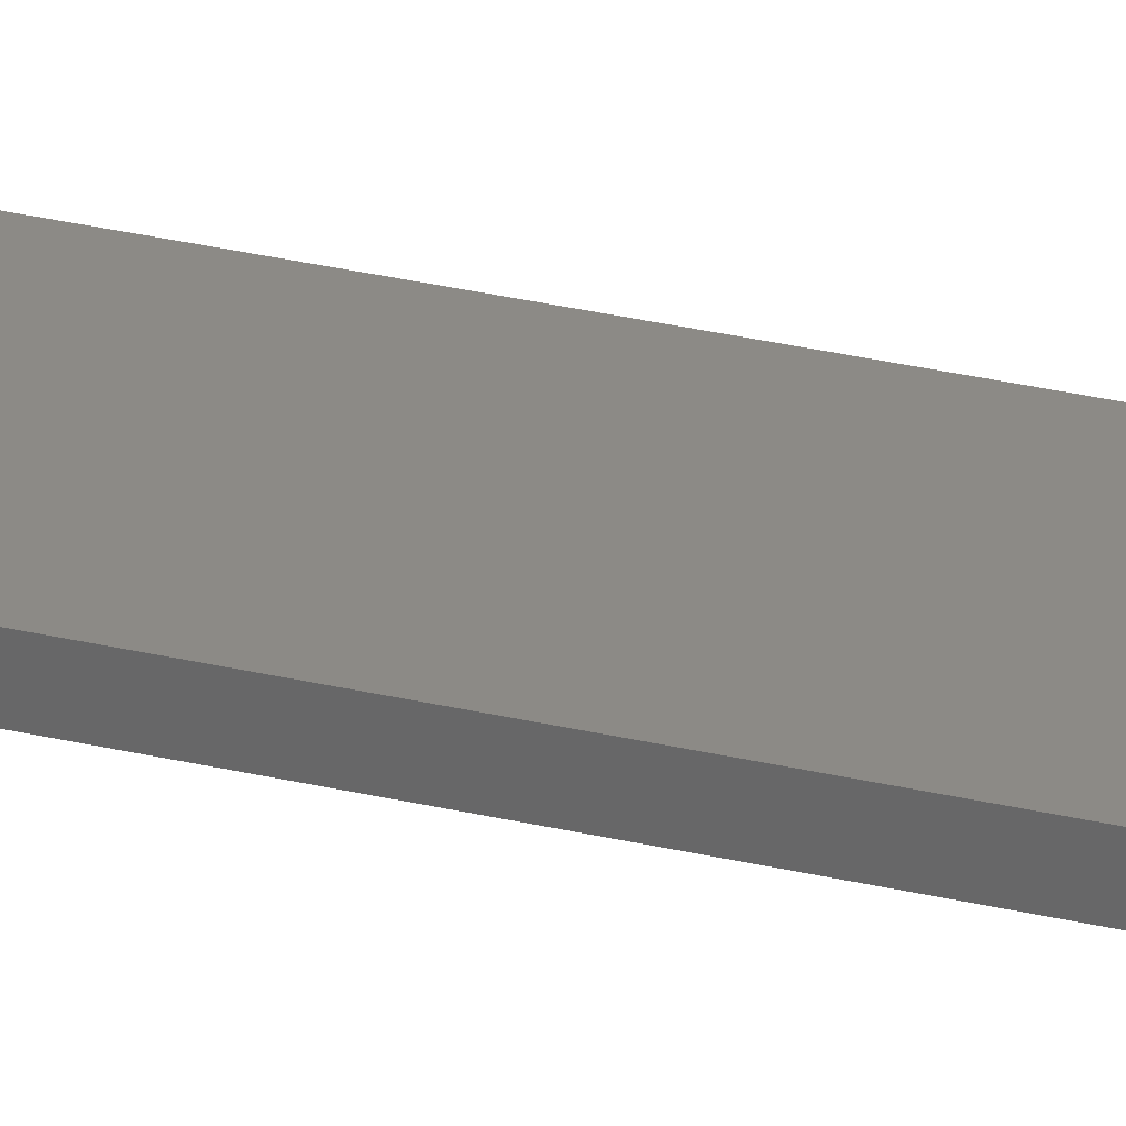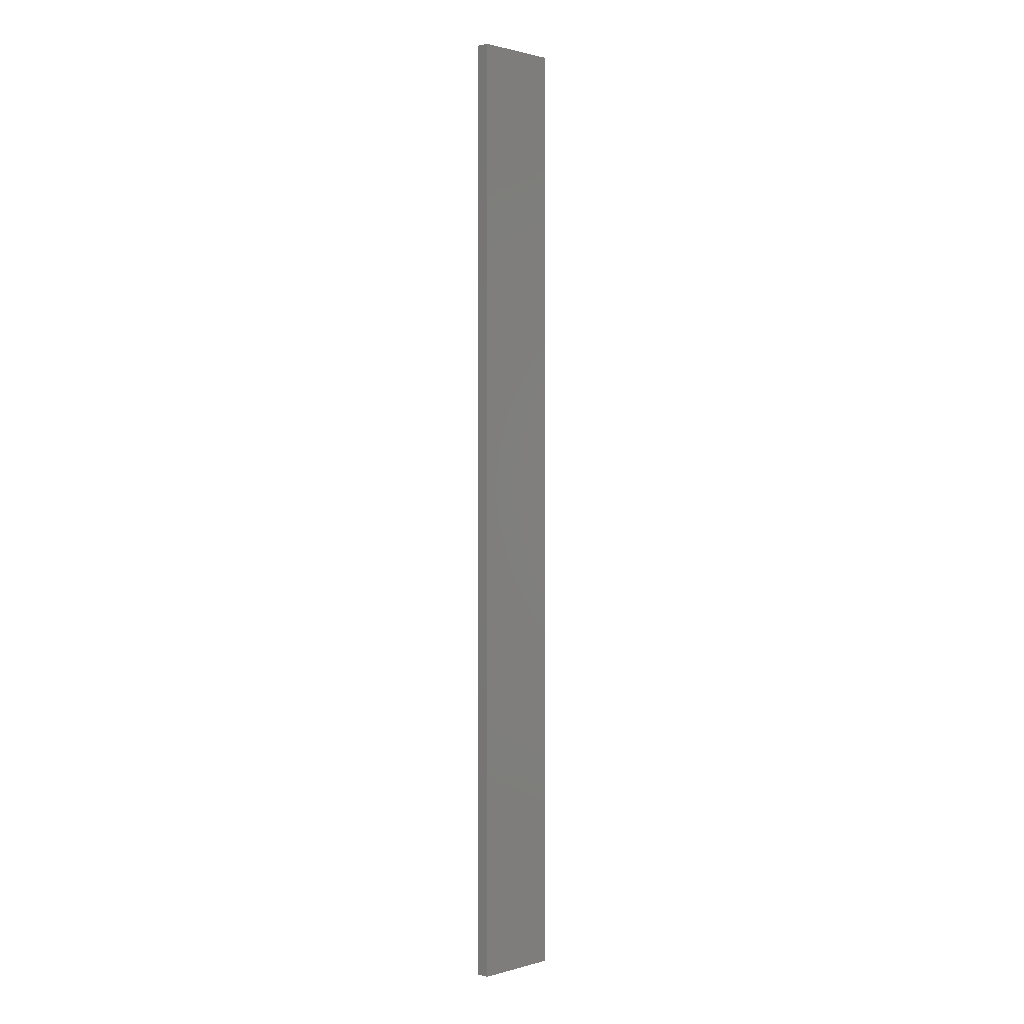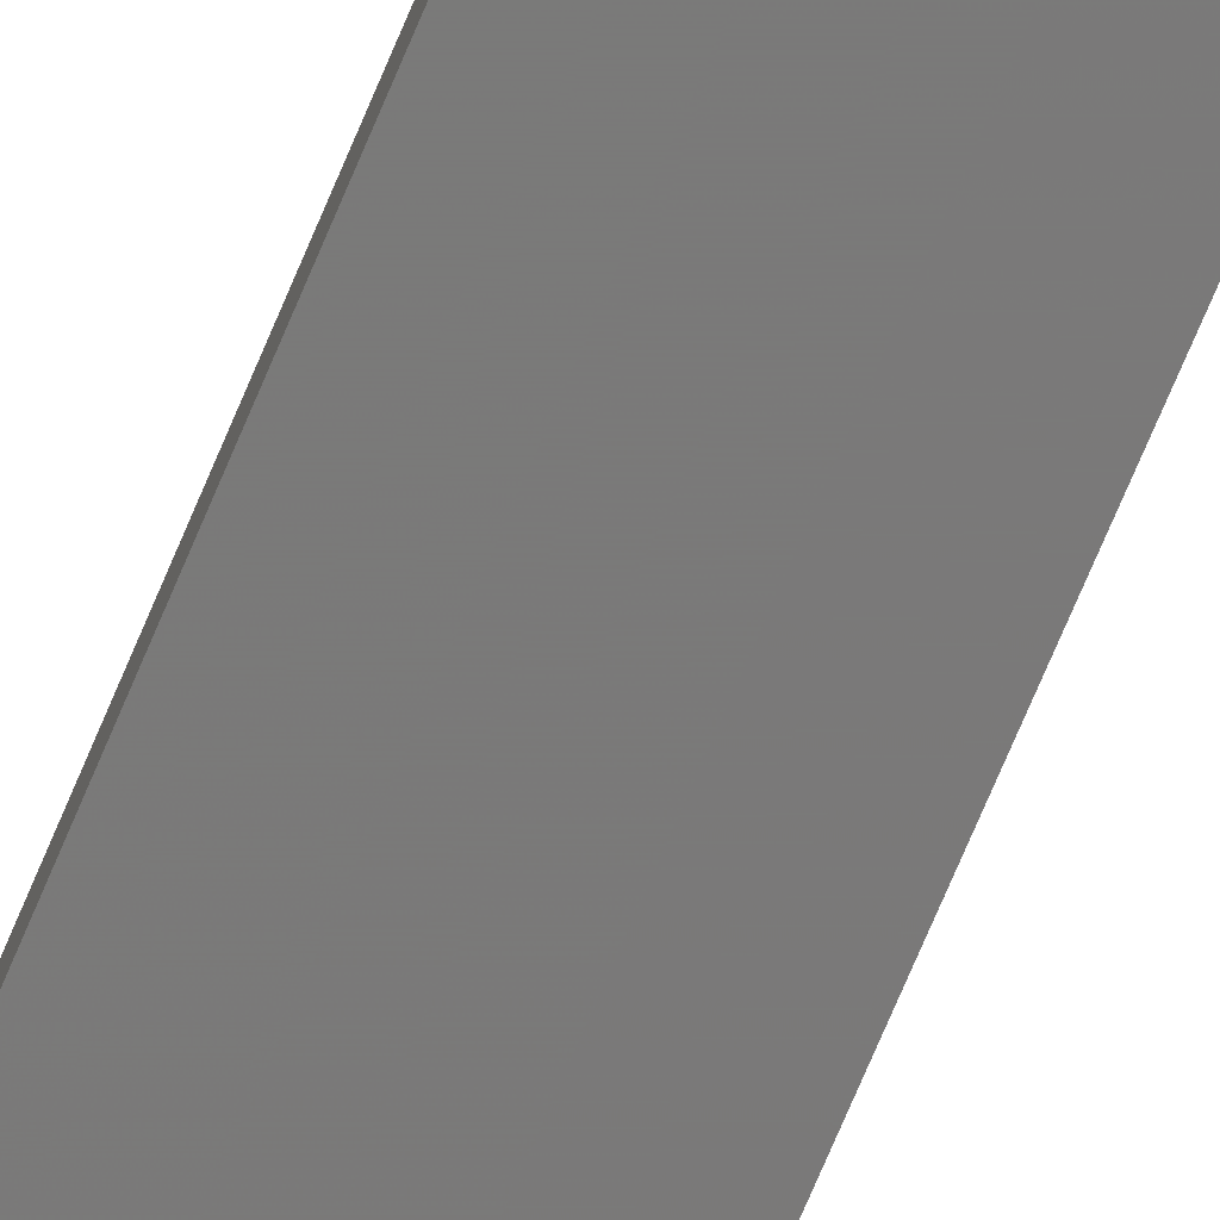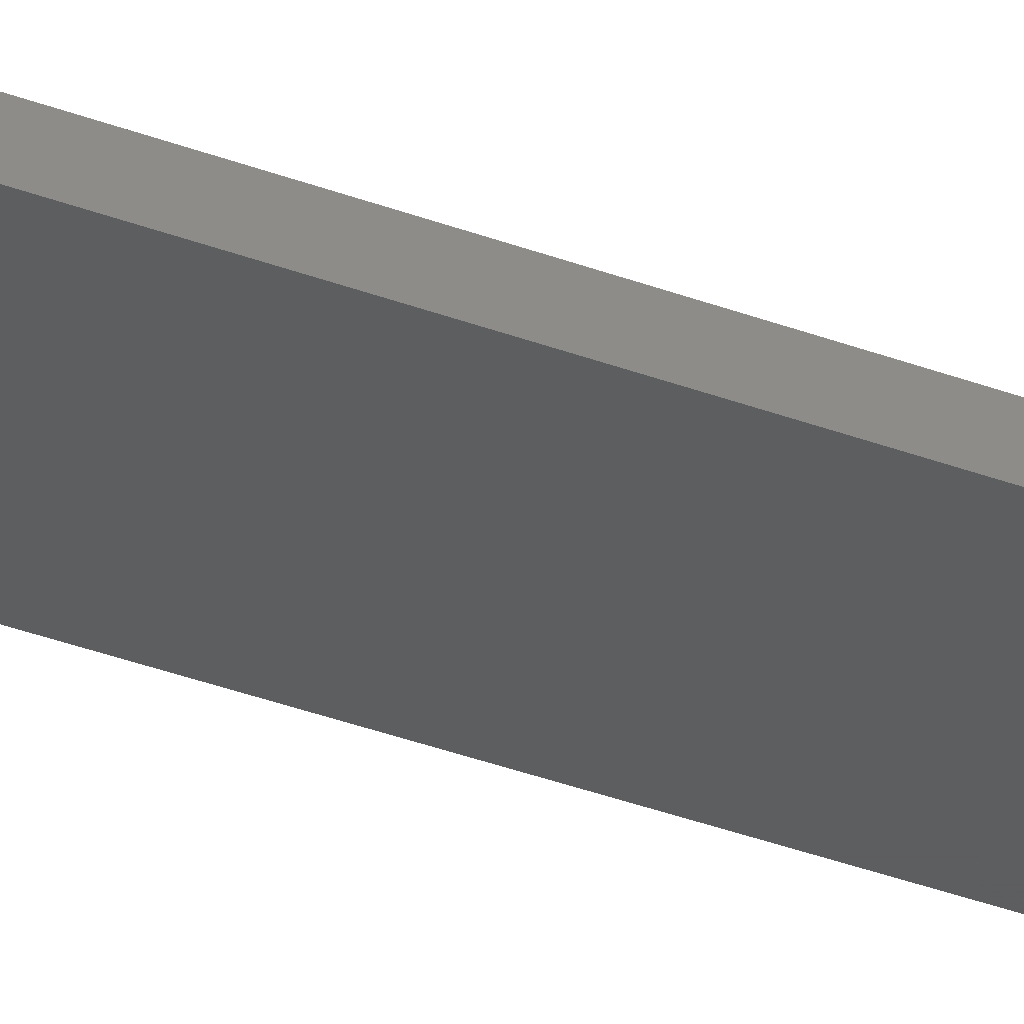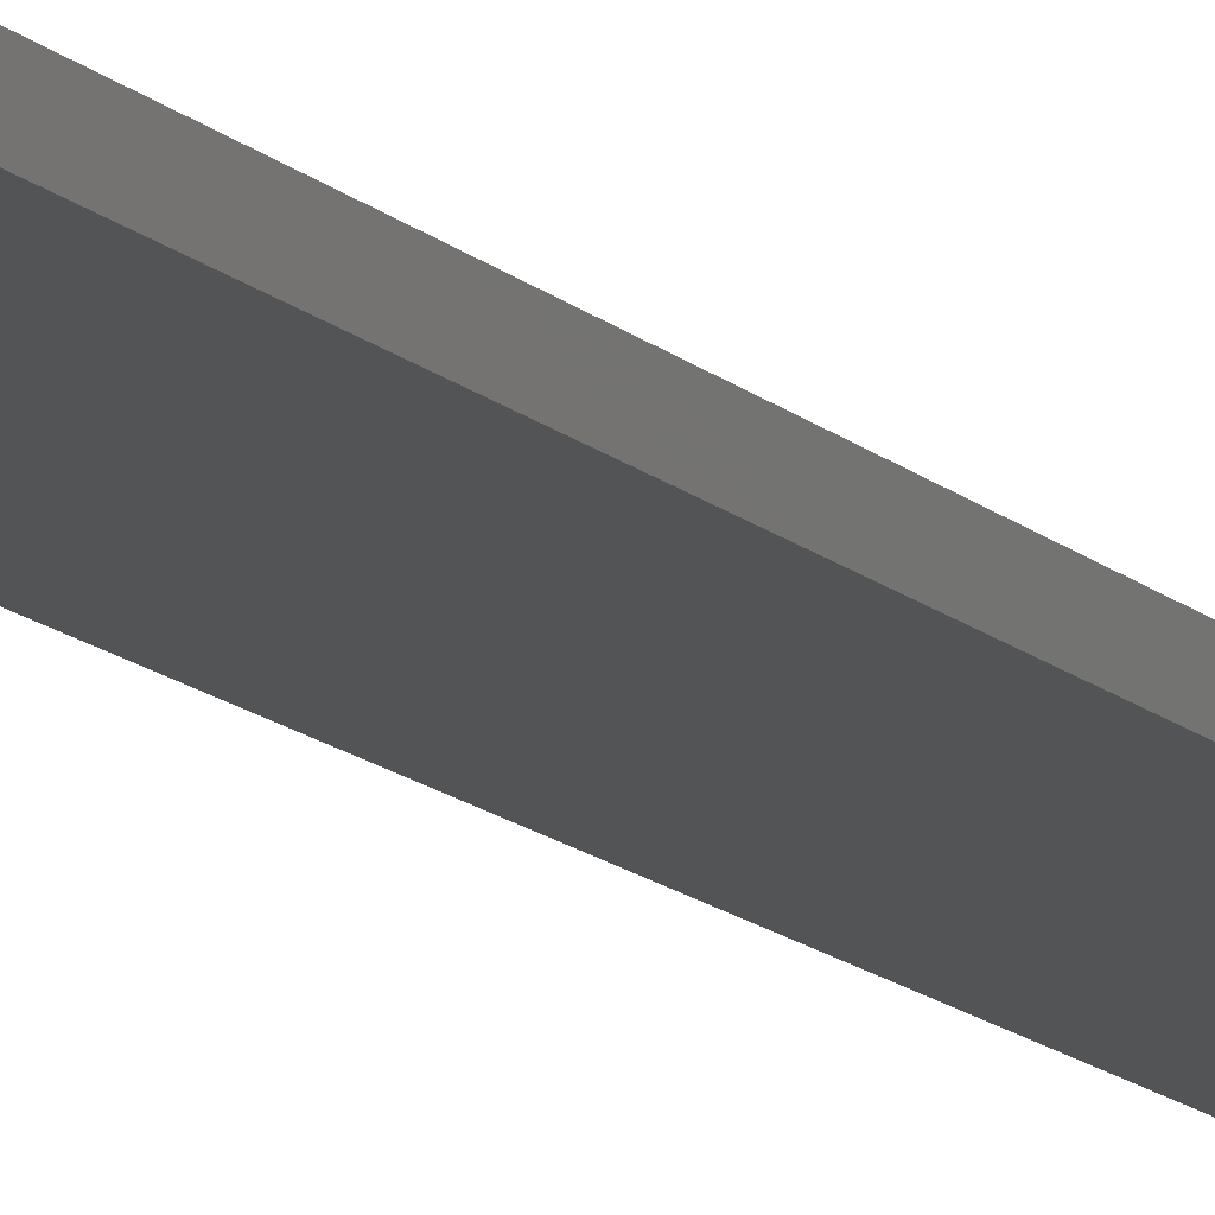
<metadata>
{"format":"stl","ext":"stl","renderer":"f3d","projection":"perspective","resolution":1024,"background":"white","views":[{"elev":31.5,"azim":108.5,"up":"+Y"},{"elev":1.1,"azim":-45.0,"up":"+Z"},{"elev":-72.7,"azim":-22.8,"up":"+Y"},{"elev":-33.0,"azim":61.9,"up":"+Y"},{"elev":-11.2,"azim":23.2,"up":"+Y"}]}
</metadata>
<code>
# stl→obj: 16 verts, 28 faces
v -0.1898 -4.301 165.6
v -0.08143 -4.3 165.6
v -0.08143 -4.3 169.2
v -0.1898 -4.301 169.2
v -0.2981 -4.301 165.6
v -0.2981 -4.301 169.2
v -0.4064 -4.301 165.6
v -0.4064 -4.301 169.2
v -0.4065 -4.251 169.2
v -0.4065 -4.251 165.6
v -0.08171 -4.25 169.2
v -0.19 -4.251 165.6
v -0.19 -4.251 169.2
v -0.08171 -4.25 165.6
v -0.2983 -4.251 165.6
v -0.2983 -4.251 169.2
f 1 2 3
f 1 3 4
f 5 4 6
f 5 1 4
f 7 6 8
f 7 5 6
f 7 9 10
f 8 9 7
f 11 12 13
f 14 12 11
f 13 15 16
f 12 15 13
f 16 10 9
f 15 10 16
f 14 3 2
f 11 3 14
f 16 9 8
f 6 16 8
f 13 16 6
f 4 13 6
f 3 11 13
f 3 13 4
f 10 15 7
f 15 5 7
f 15 12 5
f 12 1 5
f 12 14 1
f 14 2 1

</code>
